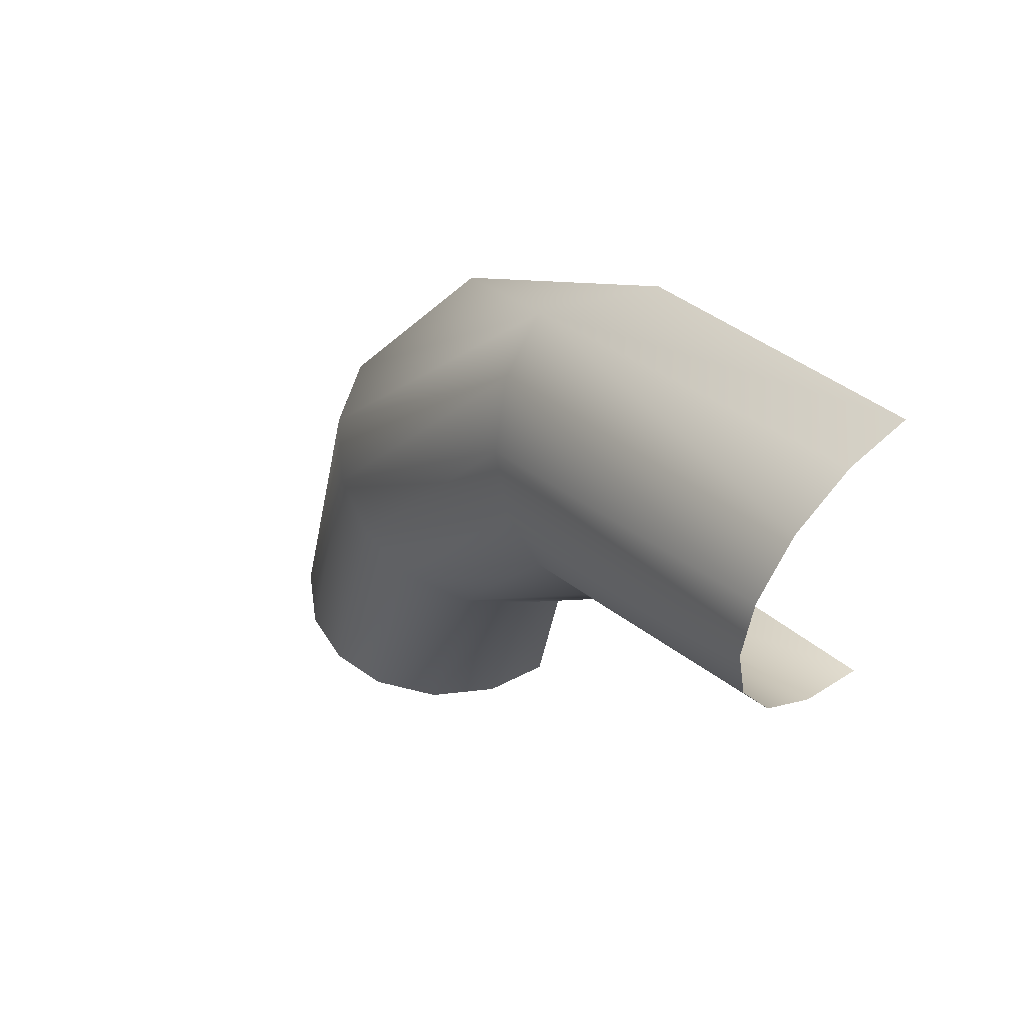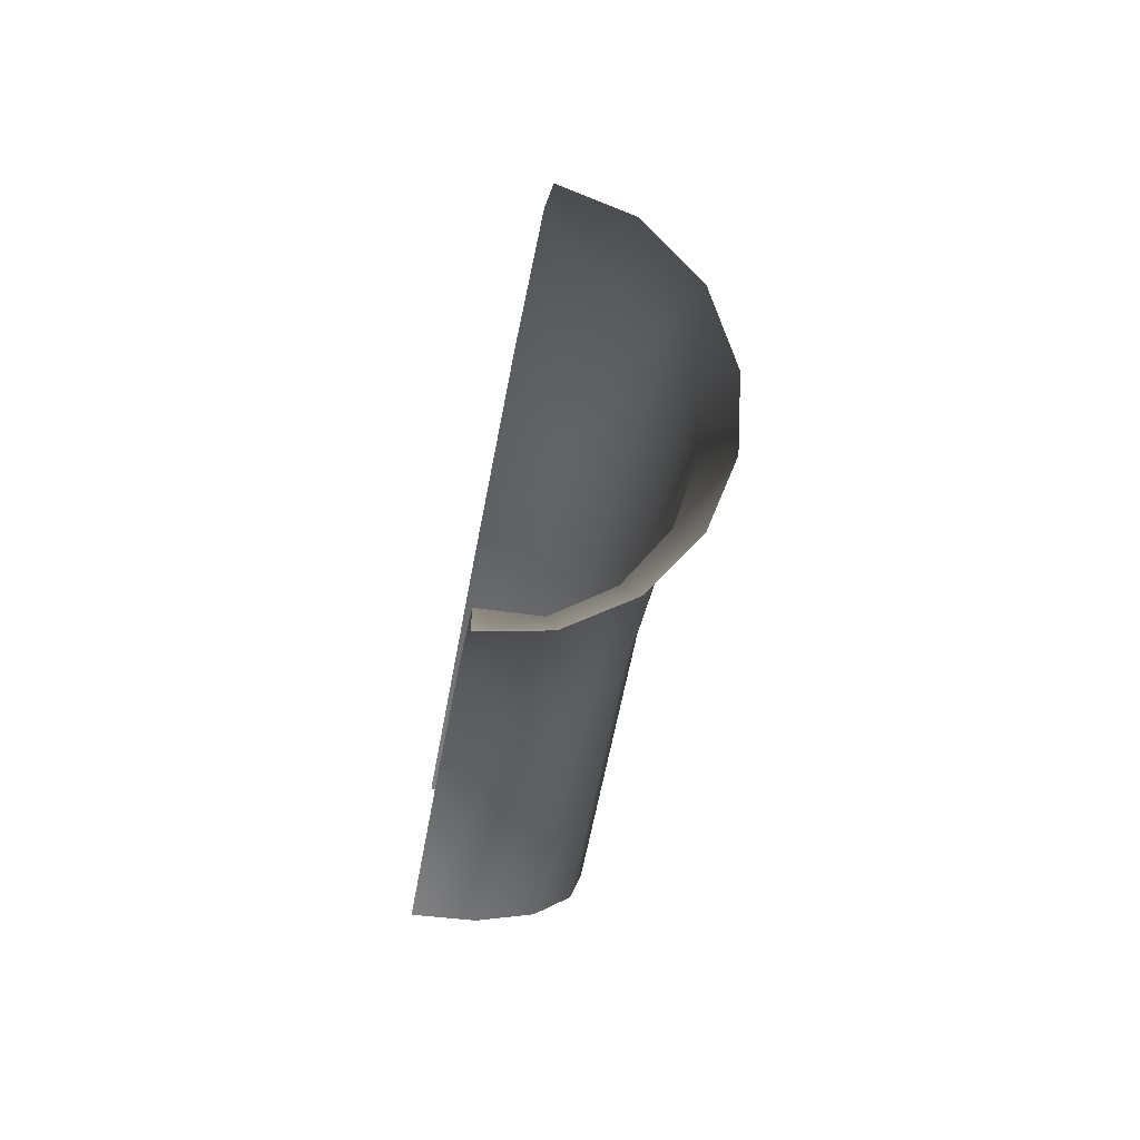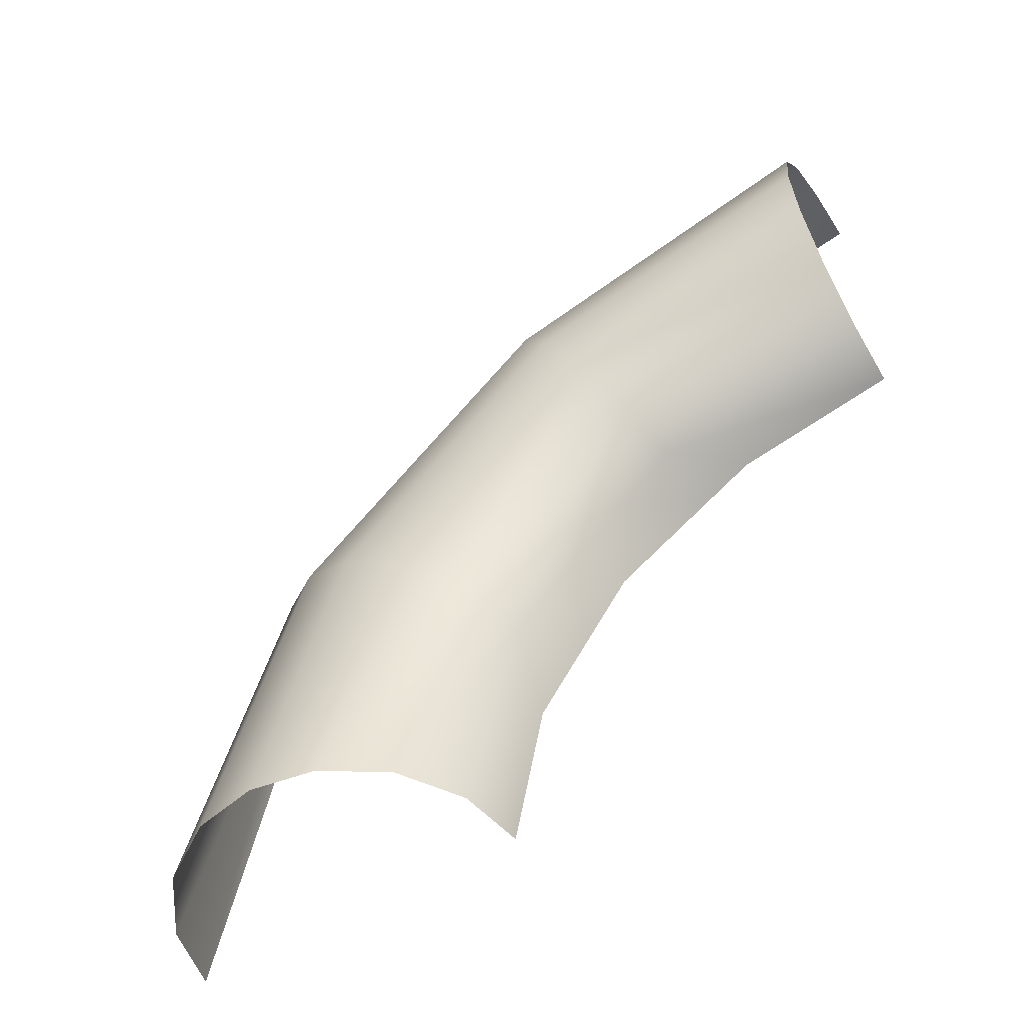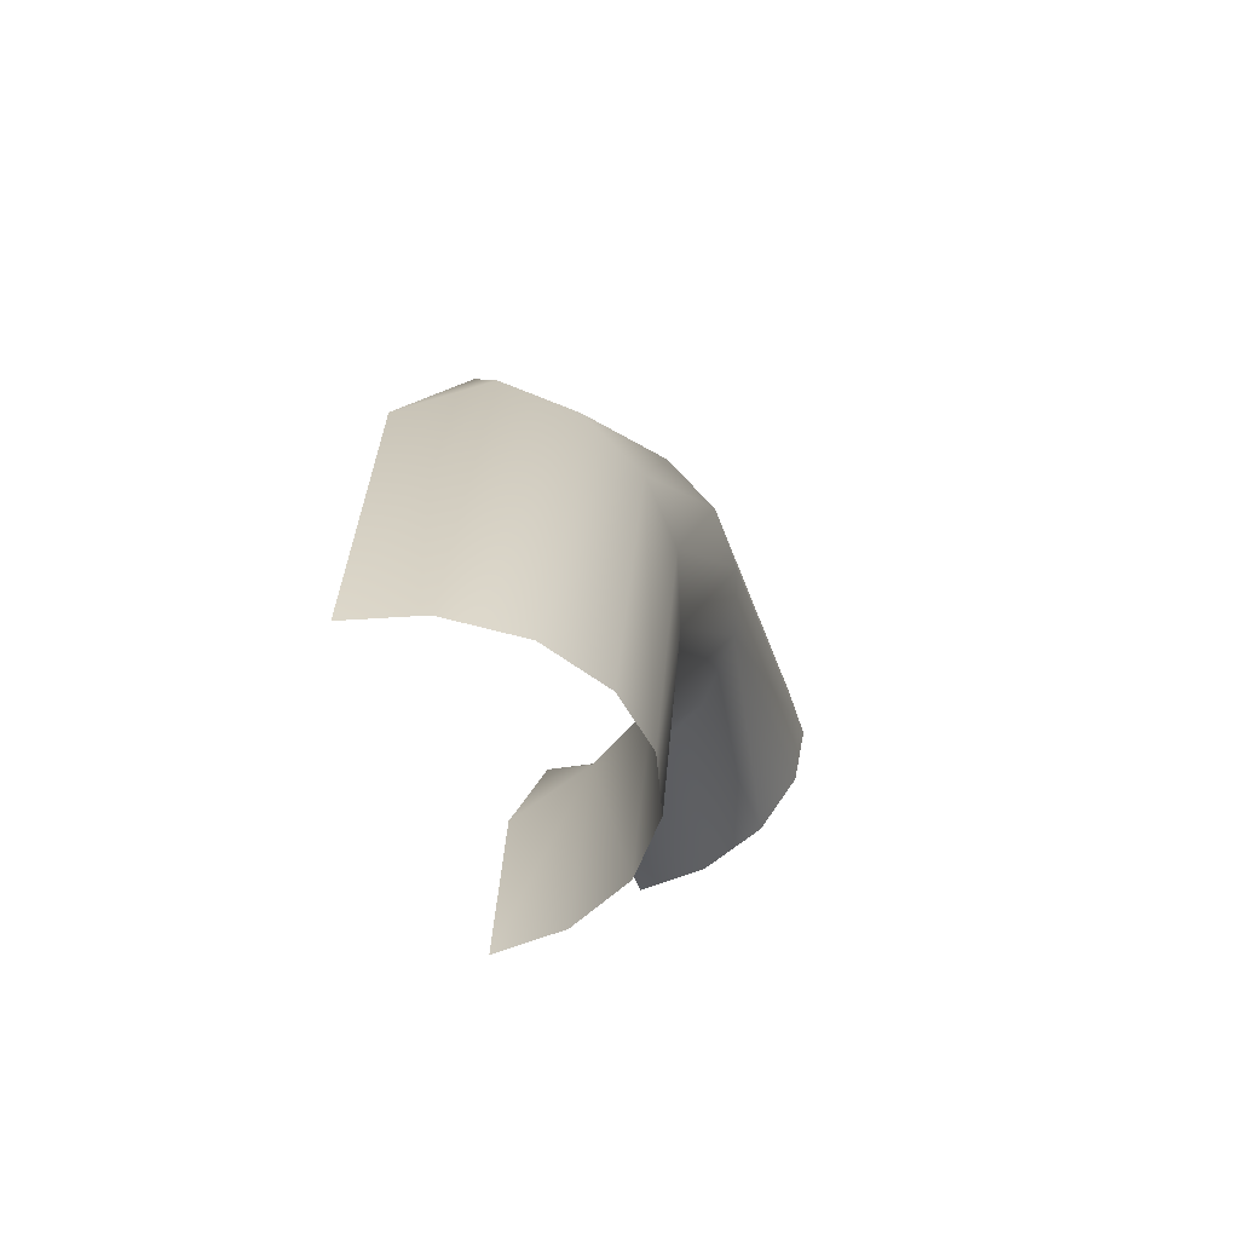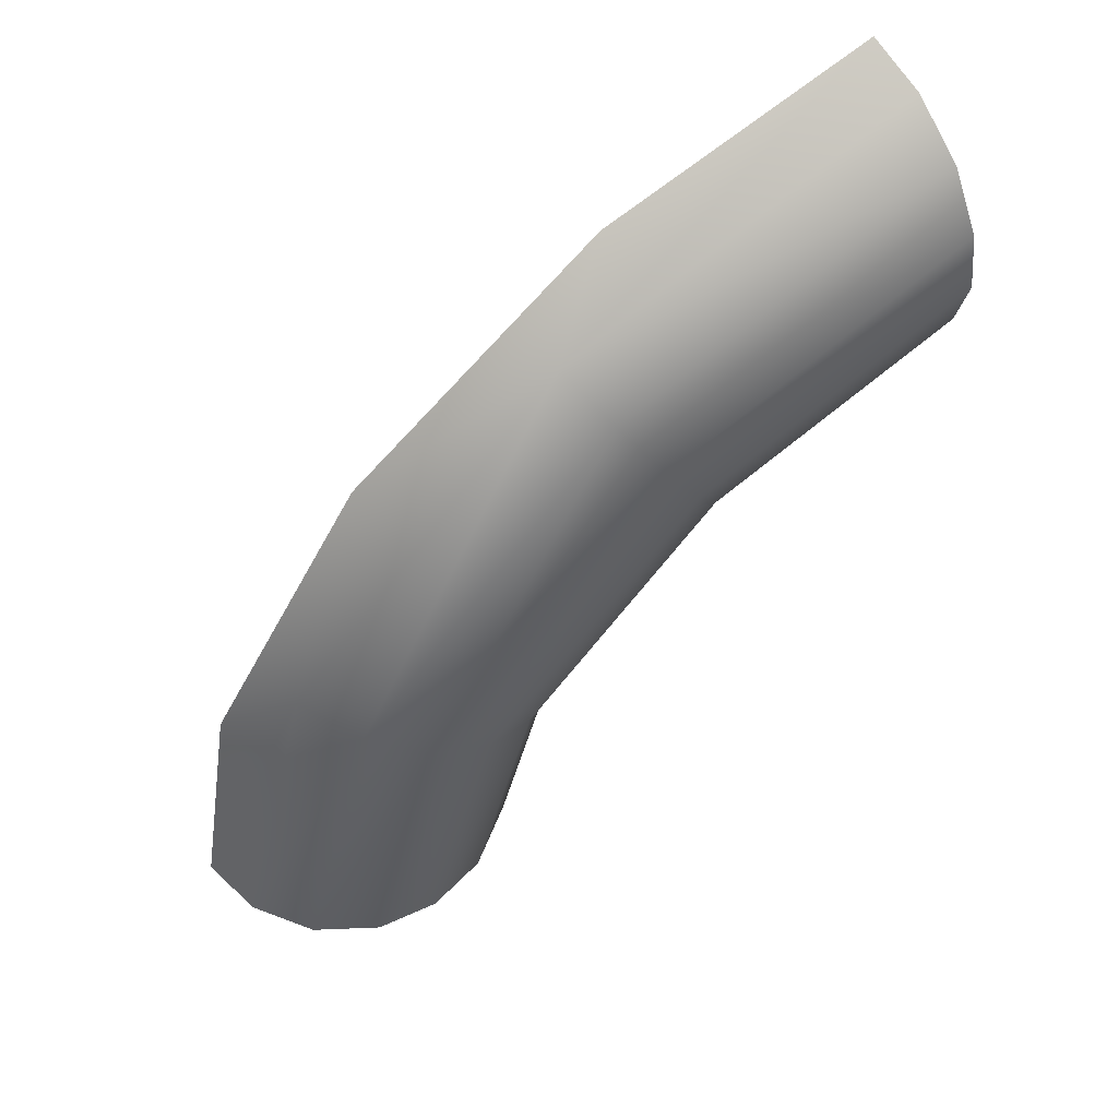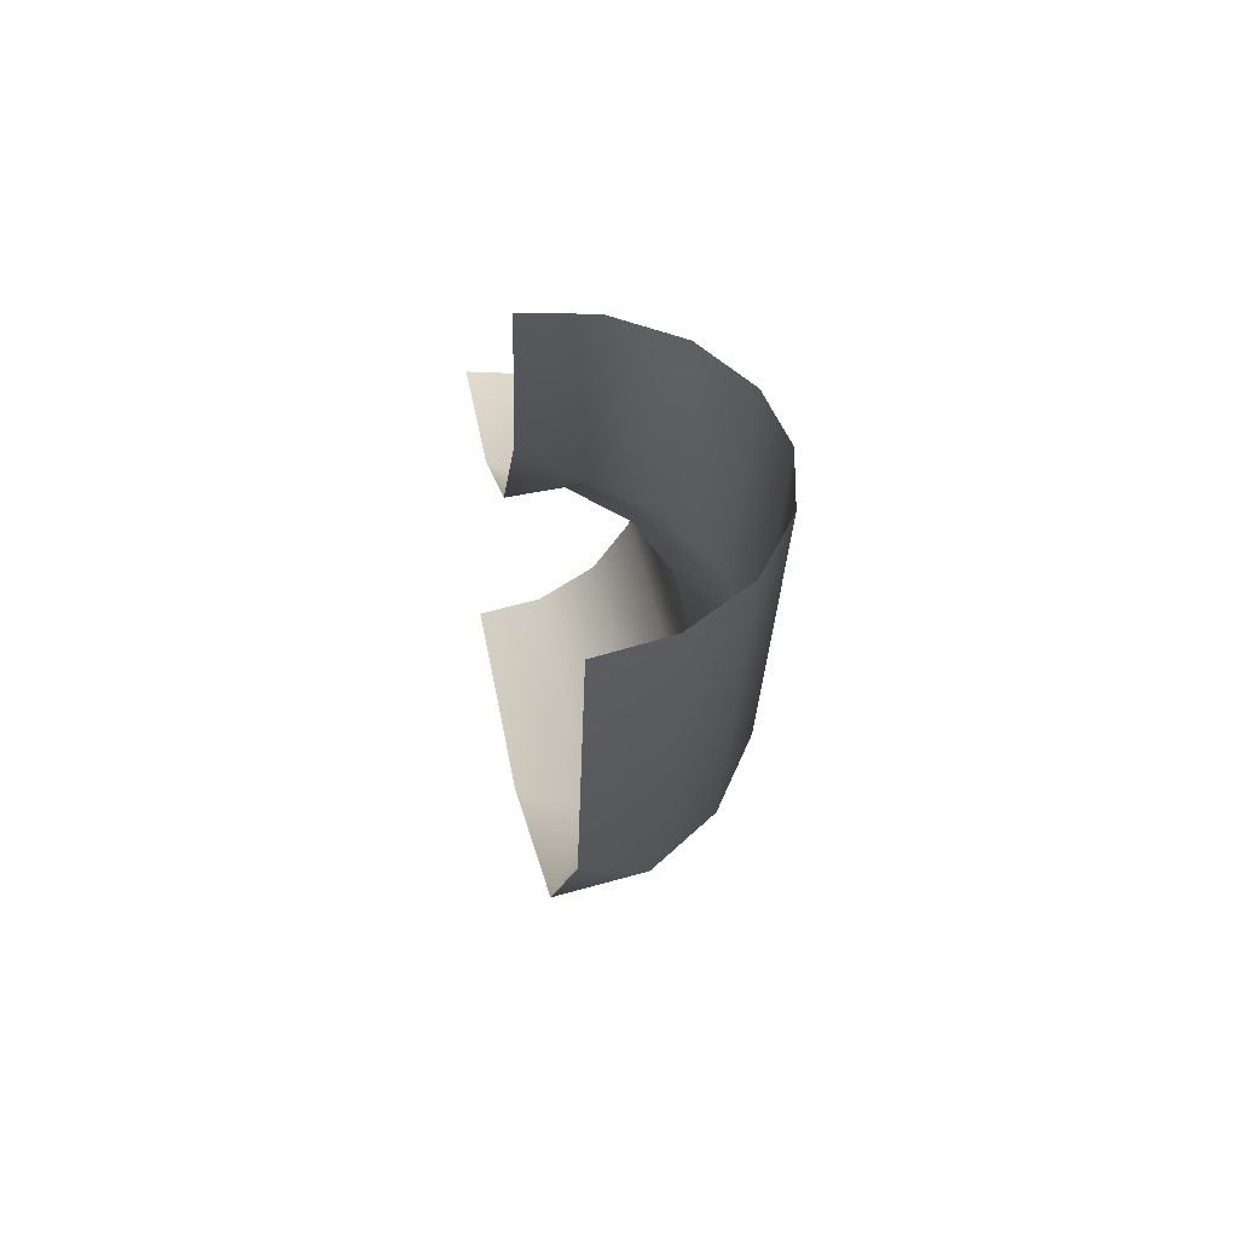
<metadata>
{"format":"obj","ext":"obj","renderer":"f3d","projection":"perspective","resolution":1024,"background":"white","views":[{"elev":49.1,"azim":-41.0,"up":"+Y"},{"elev":-74.1,"azim":169.3,"up":"+Y"},{"elev":-57.2,"azim":-58.7,"up":"+Y"},{"elev":-47.7,"azim":-164.7,"up":"+Y"},{"elev":60.8,"azim":-125.2,"up":"+Y"},{"elev":47.0,"azim":170.7,"up":"+Z"}]}
</metadata>
<code>
o Group216/mesh263/mesh263-geometry#mesh263-geometry
v -0.05479 0.5869 -0.1824
v -0.07497 0.5803 -0.1706
v -0.05479 0.6892 -0.08004
v -0.05479 0.4563 -0.2165
v -0.07497 0.6775 -0.07346
v -0.03256 0.6482 -0.1413
v -0.03256 0.4563 -0.2208
v -0.07497 0.4563 -0.203
v -0.08798 0.5705 -0.1531
v -0.07497 0.7099 0.05055
v -0.03256 0.5562 -0.2017
v -0.03256 0.7086 -0.04933
v -0.08798 0.6599 -0.06361
v -0.08798 0.6897 0.05055
v -0.05479 0.7234 0.05055
v -0.03256 0.7277 0.05055
v -0.08798 0.4563 -0.1829
v -0.09202 0.5599 -0.1343
v -0.09202 0.4563 -0.1613
v -0.09202 0.6411 -0.05307
v -0.09202 0.6682 0.05055
v -0.08798 0.5494 -0.1155
v -0.08798 0.4563 -0.1398
v -0.08798 0.6223 -0.04253
v -0.07497 0.5395 -0.0979
v -0.08798 0.6466 0.05055
v -0.07497 0.4563 -0.1196
v -0.07497 0.6048 -0.03268
v -0.07497 0.6265 0.05055
v -0.05479 0.533 -0.08615
v -0.05479 0.4563 -0.1062
v -0.05479 0.593 -0.02609
v -0.05479 0.613 0.05055
v -0.03256 0.4563 -0.1019
v -0.03256 0.5641 -0.05722
v -0.03256 0.5124 -0.09116
v -0.03256 0.6087 0.05055
v -0.03256 0.598 -0.00555
f 1 2 3
f 3 2 1
f 1 4 2
f 2 4 1
f 3 2 5
f 5 2 3
f 6 1 3
f 3 1 6
f 1 7 4
f 4 7 1
f 2 4 8
f 8 4 2
f 2 9 5
f 5 9 2
f 3 5 10
f 10 5 3
f 6 11 1
f 1 11 6
f 6 3 12
f 12 3 6
f 1 11 7
f 7 11 1
f 8 9 2
f 2 9 8
f 9 13 5
f 5 13 9
f 5 14 10
f 10 14 5
f 3 10 15
f 15 10 3
f 12 3 16
f 16 3 12
f 8 17 9
f 9 17 8
f 9 18 13
f 13 18 9
f 5 13 14
f 14 13 5
f 16 3 15
f 15 3 16
f 17 19 9
f 9 19 17
f 19 18 9
f 9 18 19
f 18 20 13
f 13 20 18
f 13 21 14
f 14 21 13
f 19 22 18
f 18 22 19
f 18 22 20
f 20 22 18
f 13 20 21
f 21 20 13
f 19 23 22
f 22 23 19
f 22 24 20
f 20 24 22
f 20 24 21
f 21 24 20
f 23 25 22
f 22 25 23
f 22 25 24
f 24 25 22
f 24 26 21
f 21 26 24
f 23 27 25
f 25 27 23
f 25 28 24
f 24 28 25
f 24 29 26
f 26 29 24
f 25 27 30
f 30 27 25
f 28 25 30
f 30 25 28
f 24 28 29
f 29 28 24
f 30 27 31
f 31 27 30
f 32 28 30
f 30 28 32
f 33 29 28
f 28 29 33
f 30 31 34
f 34 31 30
f 33 28 32
f 32 28 33
f 35 32 30
f 30 32 35
f 30 34 36
f 36 34 30
f 37 33 32
f 32 33 37
f 38 32 35
f 35 32 38
f 35 30 36
f 36 30 35
f 37 32 38
f 38 32 37

</code>
